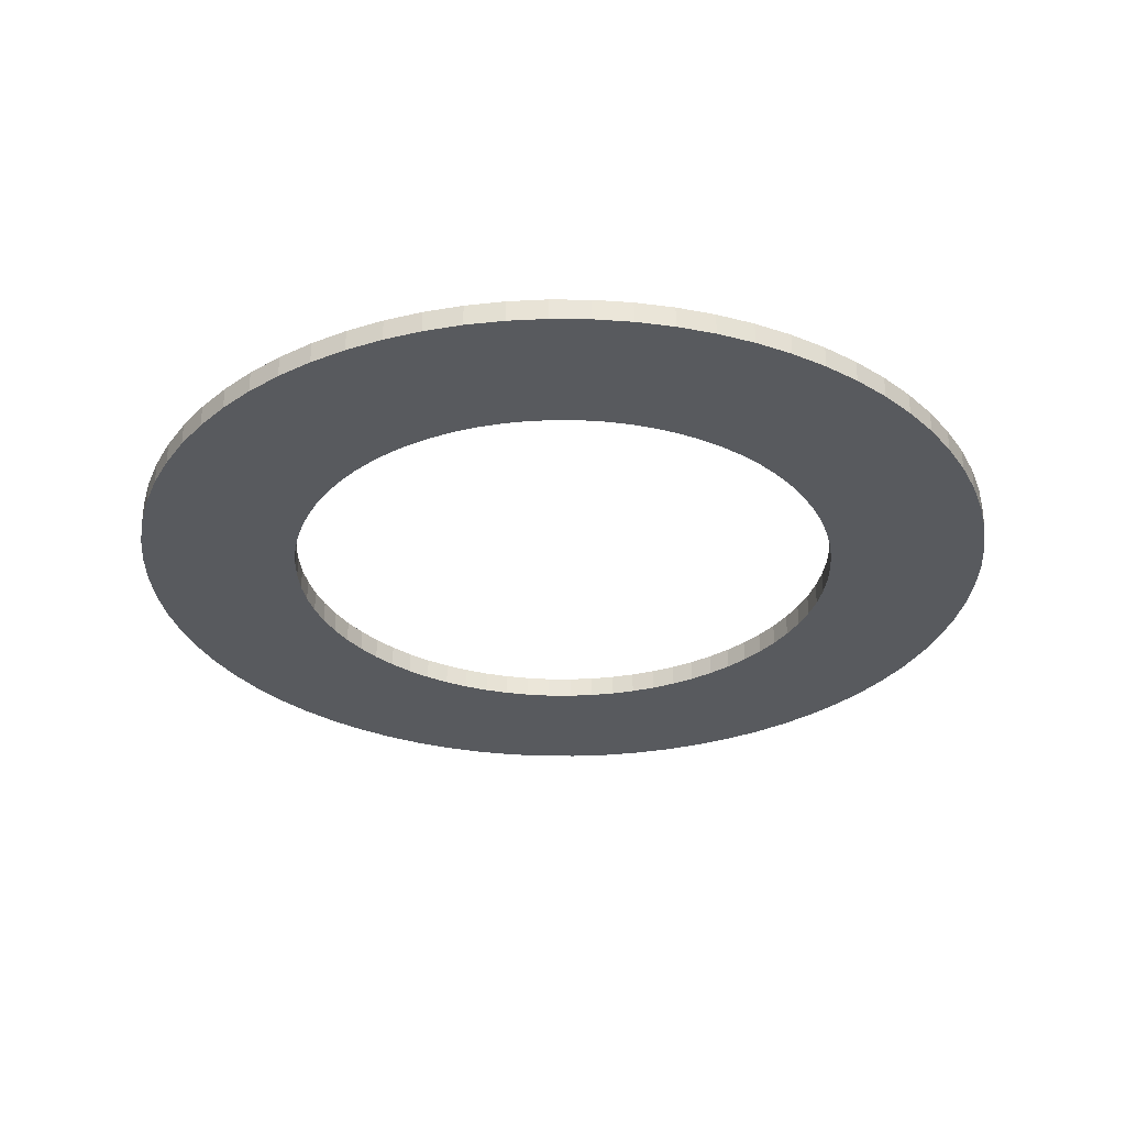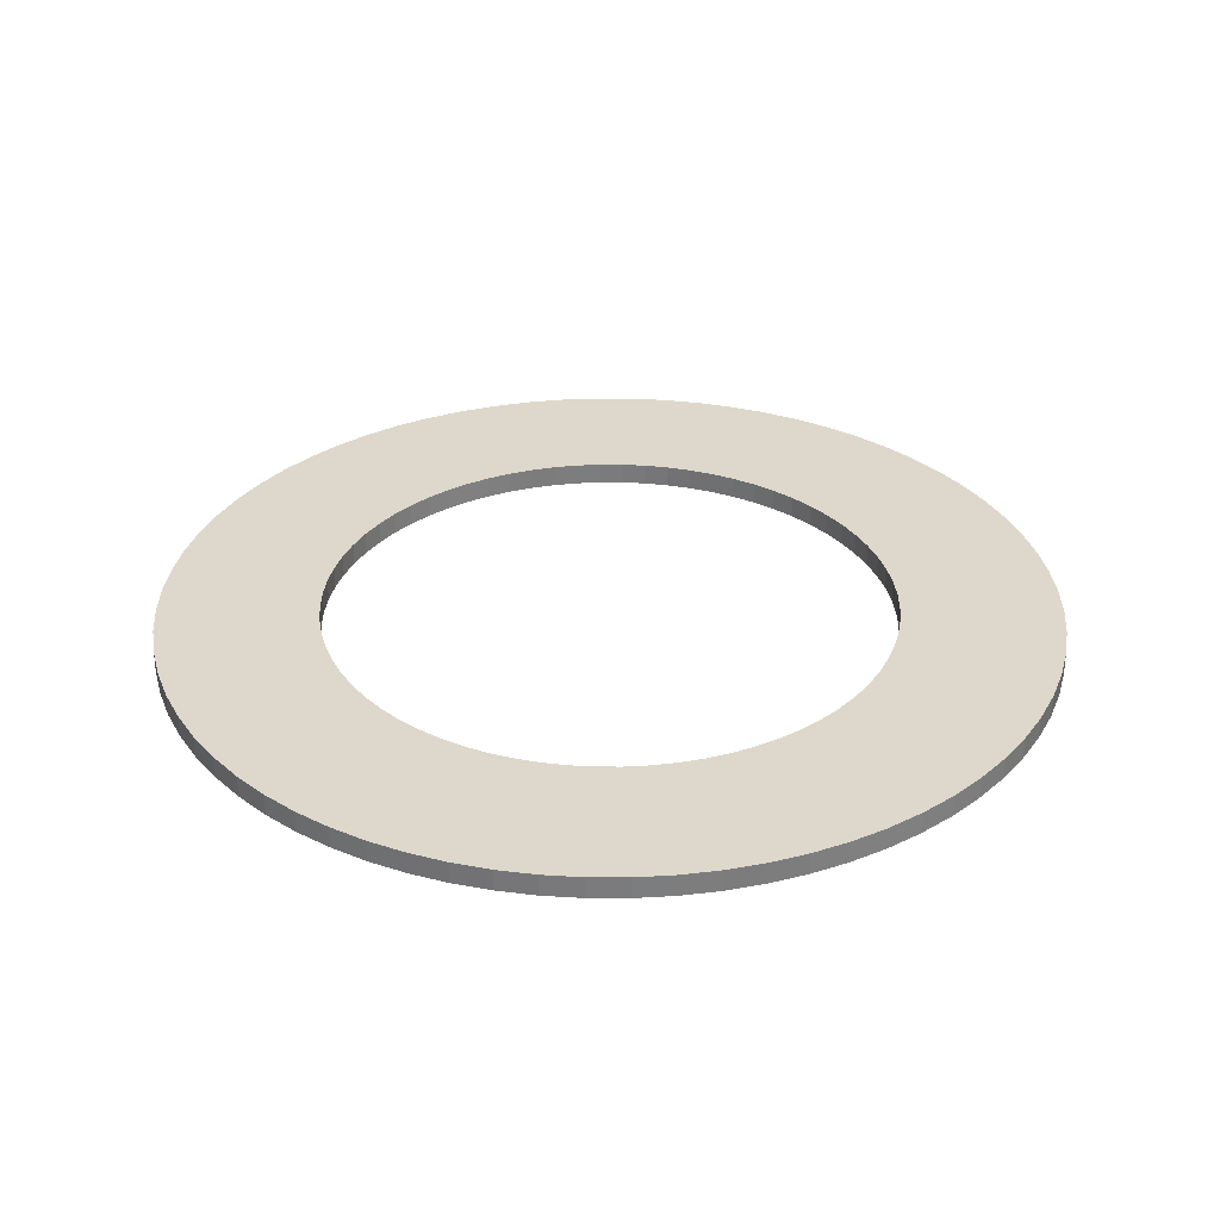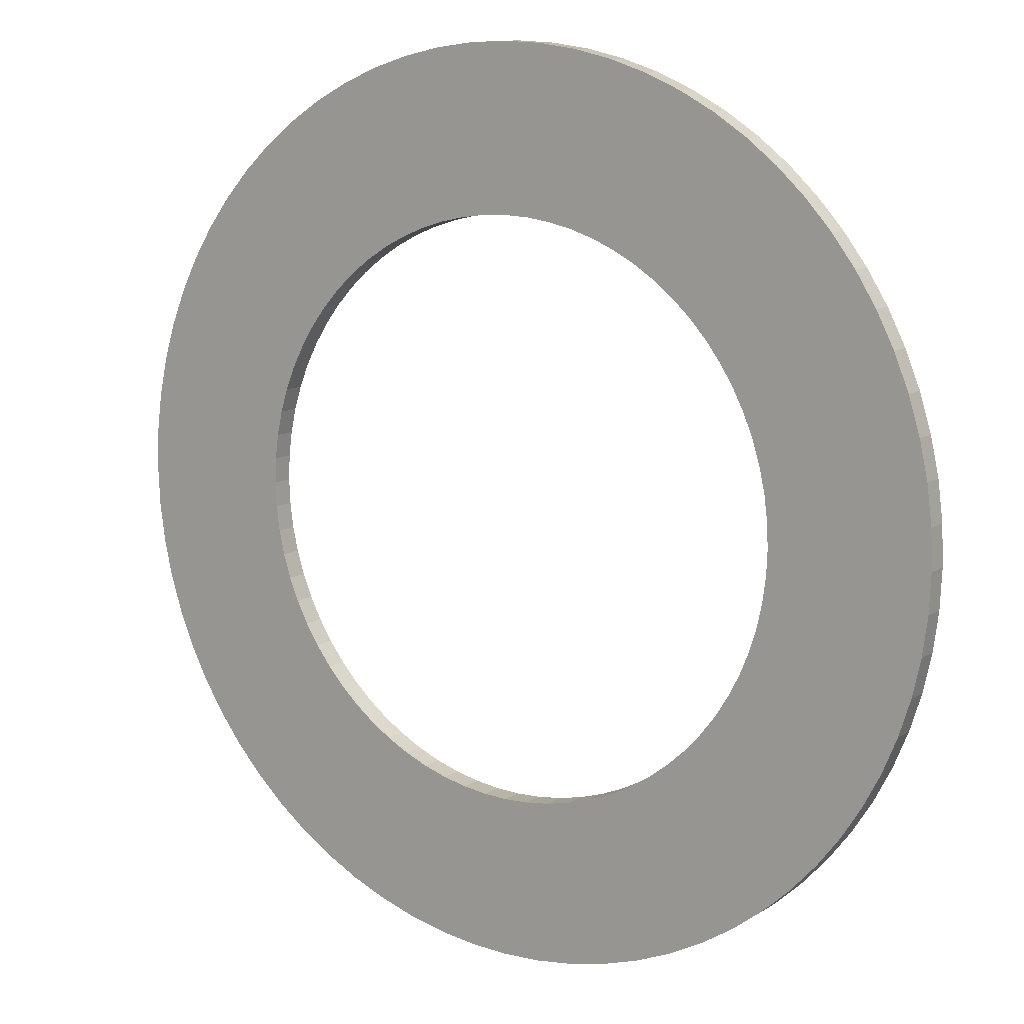
<metadata>
{"format":"obj","ext":"obj","renderer":"f3d","projection":"perspective","resolution":1024,"background":"white","views":[{"elev":-31.0,"azim":-138.3,"up":"+Z"},{"elev":31.4,"azim":172.7,"up":"+Z"},{"elev":11.4,"azim":-145.5,"up":"+Y"}]}
</metadata>
<code>
v -123 -1.507e-14 1906
v -122.6 -10.72 1906
v -121.2 -21.36 1906
v -118.8 -31.84 1906
v -115.6 -42.08 1906
v -111.5 -51.99 1906
v -106.5 -61.51 1906
v -100.8 -70.57 1906
v -94.24 -79.08 1906
v -86.99 -86.99 1906
v -79.08 -94.24 1906
v -70.57 -100.8 1906
v -61.51 -106.5 1906
v -51.99 -111.5 1906
v -42.08 -115.6 1906
v -31.84 -118.8 1906
v -21.36 -121.2 1906
v -10.72 -122.6 1906
v 7.533e-15 -123 1906
v 10.72 -122.6 1906
v 21.36 -121.2 1906
v 31.84 -118.8 1906
v 42.08 -115.6 1906
v 51.99 -111.5 1906
v 61.51 -106.5 1906
v 70.57 -100.8 1906
v 79.08 -94.24 1906
v 86.99 -86.99 1906
v 94.24 -79.08 1906
v 100.8 -70.57 1906
v 106.5 -61.51 1906
v 111.5 -51.99 1906
v 115.6 -42.08 1906
v 118.8 -31.84 1906
v 121.2 -21.36 1906
v 122.6 -10.72 1906
v 123 0 1906
v 122.6 10.72 1906
v 121.2 21.36 1906
v 118.8 31.84 1906
v 115.6 42.08 1906
v 111.5 51.99 1906
v 106.5 61.51 1906
v 100.8 70.57 1906
v 94.24 79.08 1906
v 86.99 86.99 1906
v 79.08 94.24 1906
v 70.57 100.8 1906
v 61.51 106.5 1906
v 51.99 111.5 1906
v 42.08 115.6 1906
v 31.84 118.8 1906
v 21.36 121.2 1906
v 10.72 122.6 1906
v 7.533e-15 123 1906
v -10.72 122.6 1906
v -21.36 121.2 1906
v -31.84 118.8 1906
v -42.08 115.6 1906
v -51.99 111.5 1906
v -61.51 106.5 1906
v -70.57 100.8 1906
v -79.08 94.24 1906
v -86.99 86.99 1906
v -94.24 79.08 1906
v -100.8 70.57 1906
v -106.5 61.51 1906
v -111.5 51.99 1906
v -115.6 42.08 1906
v -118.8 31.84 1906
v -121.2 21.36 1906
v -122.6 10.72 1906
v -78.75 -9.644e-15 1906
v -78.45 -6.863 1906
v -77.55 -13.67 1906
v -76.07 -20.38 1906
v -74 -26.93 1906
v -71.37 -33.28 1906
v -68.2 -39.37 1906
v -64.51 -45.17 1906
v -60.33 -50.62 1906
v -55.68 -55.68 1906
v -50.62 -60.33 1906
v -45.17 -64.51 1906
v -39.37 -68.2 1906
v -33.28 -71.37 1906
v -26.93 -74 1906
v -20.38 -76.07 1906
v -13.67 -77.55 1906
v -6.863 -78.45 1906
v 4.822e-15 -78.75 1906
v 6.863 -78.45 1906
v 13.67 -77.55 1906
v 20.38 -76.07 1906
v 26.93 -74 1906
v 33.28 -71.37 1906
v 39.37 -68.2 1906
v 45.17 -64.51 1906
v 50.62 -60.33 1906
v 55.68 -55.68 1906
v 60.33 -50.62 1906
v 64.51 -45.17 1906
v 68.2 -39.37 1906
v 71.37 -33.28 1906
v 74 -26.93 1906
v 76.07 -20.38 1906
v 77.55 -13.67 1906
v 78.45 -6.863 1906
v 78.75 0 1906
v 78.45 6.863 1906
v 77.55 13.67 1906
v 76.07 20.38 1906
v 74 26.93 1906
v 71.37 33.28 1906
v 68.2 39.37 1906
v 64.51 45.17 1906
v 60.33 50.62 1906
v 55.68 55.68 1906
v 50.62 60.33 1906
v 45.17 64.51 1906
v 39.37 68.2 1906
v 33.28 71.37 1906
v 26.93 74 1906
v 20.38 76.07 1906
v 13.67 77.55 1906
v 6.863 78.45 1906
v 4.822e-15 78.75 1906
v -6.863 78.45 1906
v -13.67 77.55 1906
v -20.38 76.07 1906
v -26.93 74 1906
v -33.28 71.37 1906
v -39.37 68.2 1906
v -45.17 64.51 1906
v -50.62 60.33 1906
v -55.68 55.68 1906
v -60.33 50.62 1906
v -64.51 45.17 1906
v -68.2 39.37 1906
v -71.37 33.28 1906
v -74 26.93 1906
v -76.07 20.38 1906
v -77.55 13.67 1906
v -78.45 6.863 1906
v -123 -1.507e-14 1912
v -122.6 -10.72 1912
v -121.2 -21.36 1912
v -118.8 -31.84 1912
v -115.6 -42.08 1912
v -111.5 -51.99 1912
v -106.5 -61.51 1912
v -100.8 -70.57 1912
v -94.24 -79.08 1912
v -86.99 -86.99 1912
v -79.08 -94.24 1912
v -70.57 -100.8 1912
v -61.51 -106.5 1912
v -51.99 -111.5 1912
v -42.08 -115.6 1912
v -31.84 -118.8 1912
v -21.36 -121.2 1912
v -10.72 -122.6 1912
v 7.533e-15 -123 1912
v 10.72 -122.6 1912
v 21.36 -121.2 1912
v 31.84 -118.8 1912
v 42.08 -115.6 1912
v 51.99 -111.5 1912
v 61.51 -106.5 1912
v 70.57 -100.8 1912
v 79.08 -94.24 1912
v 86.99 -86.99 1912
v 94.24 -79.08 1912
v 100.8 -70.57 1912
v 106.5 -61.51 1912
v 111.5 -51.99 1912
v 115.6 -42.08 1912
v 118.8 -31.84 1912
v 121.2 -21.36 1912
v 122.6 -10.72 1912
v 123 0 1912
v 122.6 10.72 1912
v 121.2 21.36 1912
v 118.8 31.84 1912
v 115.6 42.08 1912
v 111.5 51.99 1912
v 106.5 61.51 1912
v 100.8 70.57 1912
v 94.24 79.08 1912
v 86.99 86.99 1912
v 79.08 94.24 1912
v 70.57 100.8 1912
v 61.51 106.5 1912
v 51.99 111.5 1912
v 42.08 115.6 1912
v 31.84 118.8 1912
v 21.36 121.2 1912
v 10.72 122.6 1912
v 7.533e-15 123 1912
v -10.72 122.6 1912
v -21.36 121.2 1912
v -31.84 118.8 1912
v -42.08 115.6 1912
v -51.99 111.5 1912
v -61.51 106.5 1912
v -70.57 100.8 1912
v -79.08 94.24 1912
v -86.99 86.99 1912
v -94.24 79.08 1912
v -100.8 70.57 1912
v -106.5 61.51 1912
v -111.5 51.99 1912
v -115.6 42.08 1912
v -118.8 31.84 1912
v -121.2 21.36 1912
v -122.6 10.72 1912
v -78.75 -9.644e-15 1912
v -78.45 -6.863 1912
v -77.55 -13.67 1912
v -76.07 -20.38 1912
v -74 -26.93 1912
v -71.37 -33.28 1912
v -68.2 -39.37 1912
v -64.51 -45.17 1912
v -60.33 -50.62 1912
v -55.68 -55.68 1912
v -50.62 -60.33 1912
v -45.17 -64.51 1912
v -39.37 -68.2 1912
v -33.28 -71.37 1912
v -26.93 -74 1912
v -20.38 -76.07 1912
v -13.67 -77.55 1912
v -6.863 -78.45 1912
v 4.822e-15 -78.75 1912
v 6.863 -78.45 1912
v 13.67 -77.55 1912
v 20.38 -76.07 1912
v 26.93 -74 1912
v 33.28 -71.37 1912
v 39.37 -68.2 1912
v 45.17 -64.51 1912
v 50.62 -60.33 1912
v 55.68 -55.68 1912
v 60.33 -50.62 1912
v 64.51 -45.17 1912
v 68.2 -39.37 1912
v 71.37 -33.28 1912
v 74 -26.93 1912
v 76.07 -20.38 1912
v 77.55 -13.67 1912
v 78.45 -6.863 1912
v 78.75 0 1912
v 78.45 6.863 1912
v 77.55 13.67 1912
v 76.07 20.38 1912
v 74 26.93 1912
v 71.37 33.28 1912
v 68.2 39.37 1912
v 64.51 45.17 1912
v 60.33 50.62 1912
v 55.68 55.68 1912
v 50.62 60.33 1912
v 45.17 64.51 1912
v 39.37 68.2 1912
v 33.28 71.37 1912
v 26.93 74 1912
v 20.38 76.07 1912
v 13.67 77.55 1912
v 6.863 78.45 1912
v 4.822e-15 78.75 1912
v -6.863 78.45 1912
v -13.67 77.55 1912
v -20.38 76.07 1912
v -26.93 74 1912
v -33.28 71.37 1912
v -39.37 68.2 1912
v -45.17 64.51 1912
v -50.62 60.33 1912
v -55.68 55.68 1912
v -60.33 50.62 1912
v -64.51 45.17 1912
v -68.2 39.37 1912
v -71.37 33.28 1912
v -74 26.93 1912
v -76.07 20.38 1912
v -77.55 13.67 1912
v -78.45 6.863 1912
v -123 -1.507e-14 1906
v -122.6 -10.72 1906
v -121.2 -21.36 1906
v -118.8 -31.84 1906
v -115.6 -42.08 1906
v -111.5 -51.99 1906
v -106.5 -61.51 1906
v -100.8 -70.57 1906
v -94.24 -79.08 1906
v -86.99 -86.99 1906
v -79.08 -94.24 1906
v -70.57 -100.8 1906
v -61.51 -106.5 1906
v -51.99 -111.5 1906
v -42.08 -115.6 1906
v -31.84 -118.8 1906
v -21.36 -121.2 1906
v -10.72 -122.6 1906
v 7.533e-15 -123 1906
v 10.72 -122.6 1906
v 21.36 -121.2 1906
v 31.84 -118.8 1906
v 42.08 -115.6 1906
v 51.99 -111.5 1906
v 61.51 -106.5 1906
v 70.57 -100.8 1906
v 79.08 -94.24 1906
v 86.99 -86.99 1906
v 94.24 -79.08 1906
v 100.8 -70.57 1906
v 106.5 -61.51 1906
v 111.5 -51.99 1906
v 115.6 -42.08 1906
v 118.8 -31.84 1906
v 121.2 -21.36 1906
v 122.6 -10.72 1906
v 123 0 1906
v 122.6 10.72 1906
v 121.2 21.36 1906
v 118.8 31.84 1906
v 115.6 42.08 1906
v 111.5 51.99 1906
v 106.5 61.51 1906
v 100.8 70.57 1906
v 94.24 79.08 1906
v 86.99 86.99 1906
v 79.08 94.24 1906
v 70.57 100.8 1906
v 61.51 106.5 1906
v 51.99 111.5 1906
v 42.08 115.6 1906
v 31.84 118.8 1906
v 21.36 121.2 1906
v 10.72 122.6 1906
v 7.533e-15 123 1906
v -10.72 122.6 1906
v -21.36 121.2 1906
v -31.84 118.8 1906
v -42.08 115.6 1906
v -51.99 111.5 1906
v -61.51 106.5 1906
v -70.57 100.8 1906
v -79.08 94.24 1906
v -86.99 86.99 1906
v -94.24 79.08 1906
v -100.8 70.57 1906
v -106.5 61.51 1906
v -111.5 51.99 1906
v -115.6 42.08 1906
v -118.8 31.84 1906
v -121.2 21.36 1906
v -122.6 10.72 1906
v -123 -1.507e-14 1912
v -122.6 -10.72 1912
v -121.2 -21.36 1912
v -118.8 -31.84 1912
v -115.6 -42.08 1912
v -111.5 -51.99 1912
v -106.5 -61.51 1912
v -100.8 -70.57 1912
v -94.24 -79.08 1912
v -86.99 -86.99 1912
v -79.08 -94.24 1912
v -70.57 -100.8 1912
v -61.51 -106.5 1912
v -51.99 -111.5 1912
v -42.08 -115.6 1912
v -31.84 -118.8 1912
v -21.36 -121.2 1912
v -10.72 -122.6 1912
v 7.533e-15 -123 1912
v 10.72 -122.6 1912
v 21.36 -121.2 1912
v 31.84 -118.8 1912
v 42.08 -115.6 1912
v 51.99 -111.5 1912
v 61.51 -106.5 1912
v 70.57 -100.8 1912
v 79.08 -94.24 1912
v 86.99 -86.99 1912
v 94.24 -79.08 1912
v 100.8 -70.57 1912
v 106.5 -61.51 1912
v 111.5 -51.99 1912
v 115.6 -42.08 1912
v 118.8 -31.84 1912
v 121.2 -21.36 1912
v 122.6 -10.72 1912
v 123 0 1912
v 122.6 10.72 1912
v 121.2 21.36 1912
v 118.8 31.84 1912
v 115.6 42.08 1912
v 111.5 51.99 1912
v 106.5 61.51 1912
v 100.8 70.57 1912
v 94.24 79.08 1912
v 86.99 86.99 1912
v 79.08 94.24 1912
v 70.57 100.8 1912
v 61.51 106.5 1912
v 51.99 111.5 1912
v 42.08 115.6 1912
v 31.84 118.8 1912
v 21.36 121.2 1912
v 10.72 122.6 1912
v 7.533e-15 123 1912
v -10.72 122.6 1912
v -21.36 121.2 1912
v -31.84 118.8 1912
v -42.08 115.6 1912
v -51.99 111.5 1912
v -61.51 106.5 1912
v -70.57 100.8 1912
v -79.08 94.24 1912
v -86.99 86.99 1912
v -94.24 79.08 1912
v -100.8 70.57 1912
v -106.5 61.51 1912
v -111.5 51.99 1912
v -115.6 42.08 1912
v -118.8 31.84 1912
v -121.2 21.36 1912
v -122.6 10.72 1912
v -78.75 -9.644e-15 1906
v -78.45 -6.863 1906
v -77.55 -13.67 1906
v -76.07 -20.38 1906
v -74 -26.93 1906
v -71.37 -33.28 1906
v -68.2 -39.37 1906
v -64.51 -45.17 1906
v -60.33 -50.62 1906
v -55.68 -55.68 1906
v -50.62 -60.33 1906
v -45.17 -64.51 1906
v -39.37 -68.2 1906
v -33.28 -71.37 1906
v -26.93 -74 1906
v -20.38 -76.07 1906
v -13.67 -77.55 1906
v -6.863 -78.45 1906
v 4.822e-15 -78.75 1906
v 6.863 -78.45 1906
v 13.67 -77.55 1906
v 20.38 -76.07 1906
v 26.93 -74 1906
v 33.28 -71.37 1906
v 39.37 -68.2 1906
v 45.17 -64.51 1906
v 50.62 -60.33 1906
v 55.68 -55.68 1906
v 60.33 -50.62 1906
v 64.51 -45.17 1906
v 68.2 -39.37 1906
v 71.37 -33.28 1906
v 74 -26.93 1906
v 76.07 -20.38 1906
v 77.55 -13.67 1906
v 78.45 -6.863 1906
v 78.75 0 1906
v 78.45 6.863 1906
v 77.55 13.67 1906
v 76.07 20.38 1906
v 74 26.93 1906
v 71.37 33.28 1906
v 68.2 39.37 1906
v 64.51 45.17 1906
v 60.33 50.62 1906
v 55.68 55.68 1906
v 50.62 60.33 1906
v 45.17 64.51 1906
v 39.37 68.2 1906
v 33.28 71.37 1906
v 26.93 74 1906
v 20.38 76.07 1906
v 13.67 77.55 1906
v 6.863 78.45 1906
v 4.822e-15 78.75 1906
v -6.863 78.45 1906
v -13.67 77.55 1906
v -20.38 76.07 1906
v -26.93 74 1906
v -33.28 71.37 1906
v -39.37 68.2 1906
v -45.17 64.51 1906
v -50.62 60.33 1906
v -55.68 55.68 1906
v -60.33 50.62 1906
v -64.51 45.17 1906
v -68.2 39.37 1906
v -71.37 33.28 1906
v -74 26.93 1906
v -76.07 20.38 1906
v -77.55 13.67 1906
v -78.45 6.863 1906
v -78.75 -9.644e-15 1912
v -78.45 -6.863 1912
v -77.55 -13.67 1912
v -76.07 -20.38 1912
v -74 -26.93 1912
v -71.37 -33.28 1912
v -68.2 -39.37 1912
v -64.51 -45.17 1912
v -60.33 -50.62 1912
v -55.68 -55.68 1912
v -50.62 -60.33 1912
v -45.17 -64.51 1912
v -39.37 -68.2 1912
v -33.28 -71.37 1912
v -26.93 -74 1912
v -20.38 -76.07 1912
v -13.67 -77.55 1912
v -6.863 -78.45 1912
v 4.822e-15 -78.75 1912
v 6.863 -78.45 1912
v 13.67 -77.55 1912
v 20.38 -76.07 1912
v 26.93 -74 1912
v 33.28 -71.37 1912
v 39.37 -68.2 1912
v 45.17 -64.51 1912
v 50.62 -60.33 1912
v 55.68 -55.68 1912
v 60.33 -50.62 1912
v 64.51 -45.17 1912
v 68.2 -39.37 1912
v 71.37 -33.28 1912
v 74 -26.93 1912
v 76.07 -20.38 1912
v 77.55 -13.67 1912
v 78.45 -6.863 1912
v 78.75 0 1912
v 78.45 6.863 1912
v 77.55 13.67 1912
v 76.07 20.38 1912
v 74 26.93 1912
v 71.37 33.28 1912
v 68.2 39.37 1912
v 64.51 45.17 1912
v 60.33 50.62 1912
v 55.68 55.68 1912
v 50.62 60.33 1912
v 45.17 64.51 1912
v 39.37 68.2 1912
v 33.28 71.37 1912
v 26.93 74 1912
v 20.38 76.07 1912
v 13.67 77.55 1912
v 6.863 78.45 1912
v 4.822e-15 78.75 1912
v -6.863 78.45 1912
v -13.67 77.55 1912
v -20.38 76.07 1912
v -26.93 74 1912
v -33.28 71.37 1912
v -39.37 68.2 1912
v -45.17 64.51 1912
v -50.62 60.33 1912
v -55.68 55.68 1912
v -60.33 50.62 1912
v -64.51 45.17 1912
v -68.2 39.37 1912
v -71.37 33.28 1912
v -74 26.93 1912
v -76.07 20.38 1912
v -77.55 13.67 1912
v -78.45 6.863 1912
f 1 2 74 73
f 2 3 75 74
f 3 4 76 75
f 4 5 77 76
f 5 6 78 77
f 6 7 79 78
f 7 8 80 79
f 8 9 81 80
f 9 10 82 81
f 10 11 83 82
f 11 12 84 83
f 12 13 85 84
f 13 14 86 85
f 14 15 87 86
f 15 16 88 87
f 16 17 89 88
f 17 18 90 89
f 18 19 91 90
f 19 20 92 91
f 20 21 93 92
f 21 22 94 93
f 22 23 95 94
f 23 24 96 95
f 24 25 97 96
f 25 26 98 97
f 26 27 99 98
f 27 28 100 99
f 28 29 101 100
f 29 30 102 101
f 30 31 103 102
f 31 32 104 103
f 32 33 105 104
f 33 34 106 105
f 34 35 107 106
f 35 36 108 107
f 36 37 109 108
f 37 38 110 109
f 38 39 111 110
f 39 40 112 111
f 40 41 113 112
f 41 42 114 113
f 42 43 115 114
f 43 44 116 115
f 44 45 117 116
f 45 46 118 117
f 46 47 119 118
f 47 48 120 119
f 48 49 121 120
f 49 50 122 121
f 50 51 123 122
f 51 52 124 123
f 52 53 125 124
f 53 54 126 125
f 54 55 127 126
f 55 56 128 127
f 56 57 129 128
f 57 58 130 129
f 58 59 131 130
f 59 60 132 131
f 60 61 133 132
f 61 62 134 133
f 62 63 135 134
f 63 64 136 135
f 64 65 137 136
f 65 66 138 137
f 66 67 139 138
f 67 68 140 139
f 68 69 141 140
f 69 70 142 141
f 70 71 143 142
f 71 72 144 143
f 72 1 73 144
f 145 146 218 217
f 146 147 219 218
f 147 148 220 219
f 148 149 221 220
f 149 150 222 221
f 150 151 223 222
f 151 152 224 223
f 152 153 225 224
f 153 154 226 225
f 154 155 227 226
f 155 156 228 227
f 156 157 229 228
f 157 158 230 229
f 158 159 231 230
f 159 160 232 231
f 160 161 233 232
f 161 162 234 233
f 162 163 235 234
f 163 164 236 235
f 164 165 237 236
f 165 166 238 237
f 166 167 239 238
f 167 168 240 239
f 168 169 241 240
f 169 170 242 241
f 170 171 243 242
f 171 172 244 243
f 172 173 245 244
f 173 174 246 245
f 174 175 247 246
f 175 176 248 247
f 176 177 249 248
f 177 178 250 249
f 178 179 251 250
f 179 180 252 251
f 180 181 253 252
f 181 182 254 253
f 182 183 255 254
f 183 184 256 255
f 184 185 257 256
f 185 186 258 257
f 186 187 259 258
f 187 188 260 259
f 188 189 261 260
f 189 190 262 261
f 190 191 263 262
f 191 192 264 263
f 192 193 265 264
f 193 194 266 265
f 194 195 267 266
f 195 196 268 267
f 196 197 269 268
f 197 198 270 269
f 198 199 271 270
f 199 200 272 271
f 200 201 273 272
f 201 202 274 273
f 202 203 275 274
f 203 204 276 275
f 204 205 277 276
f 205 206 278 277
f 206 207 279 278
f 207 208 280 279
f 208 209 281 280
f 209 210 282 281
f 210 211 283 282
f 211 212 284 283
f 212 213 285 284
f 213 214 286 285
f 214 215 287 286
f 215 216 288 287
f 216 145 217 288
f 289 290 362 361
f 290 291 363 362
f 291 292 364 363
f 292 293 365 364
f 293 294 366 365
f 294 295 367 366
f 295 296 368 367
f 296 297 369 368
f 297 298 370 369
f 298 299 371 370
f 299 300 372 371
f 300 301 373 372
f 301 302 374 373
f 302 303 375 374
f 303 304 376 375
f 304 305 377 376
f 305 306 378 377
f 306 307 379 378
f 307 308 380 379
f 308 309 381 380
f 309 310 382 381
f 310 311 383 382
f 311 312 384 383
f 312 313 385 384
f 313 314 386 385
f 314 315 387 386
f 315 316 388 387
f 316 317 389 388
f 317 318 390 389
f 318 319 391 390
f 319 320 392 391
f 320 321 393 392
f 321 322 394 393
f 322 323 395 394
f 323 324 396 395
f 324 325 397 396
f 325 326 398 397
f 326 327 399 398
f 327 328 400 399
f 328 329 401 400
f 329 330 402 401
f 330 331 403 402
f 331 332 404 403
f 332 333 405 404
f 333 334 406 405
f 334 335 407 406
f 335 336 408 407
f 336 337 409 408
f 337 338 410 409
f 338 339 411 410
f 339 340 412 411
f 340 341 413 412
f 341 342 414 413
f 342 343 415 414
f 343 344 416 415
f 344 345 417 416
f 345 346 418 417
f 346 347 419 418
f 347 348 420 419
f 348 349 421 420
f 349 350 422 421
f 350 351 423 422
f 351 352 424 423
f 352 353 425 424
f 353 354 426 425
f 354 355 427 426
f 355 356 428 427
f 356 357 429 428
f 357 358 430 429
f 358 359 431 430
f 359 360 432 431
f 360 289 361 432
f 433 434 506 505
f 434 435 507 506
f 435 436 508 507
f 436 437 509 508
f 437 438 510 509
f 438 439 511 510
f 439 440 512 511
f 440 441 513 512
f 441 442 514 513
f 442 443 515 514
f 443 444 516 515
f 444 445 517 516
f 445 446 518 517
f 446 447 519 518
f 447 448 520 519
f 448 449 521 520
f 449 450 522 521
f 450 451 523 522
f 451 452 524 523
f 452 453 525 524
f 453 454 526 525
f 454 455 527 526
f 455 456 528 527
f 456 457 529 528
f 457 458 530 529
f 458 459 531 530
f 459 460 532 531
f 460 461 533 532
f 461 462 534 533
f 462 463 535 534
f 463 464 536 535
f 464 465 537 536
f 465 466 538 537
f 466 467 539 538
f 467 468 540 539
f 468 469 541 540
f 469 470 542 541
f 470 471 543 542
f 471 472 544 543
f 472 473 545 544
f 473 474 546 545
f 474 475 547 546
f 475 476 548 547
f 476 477 549 548
f 477 478 550 549
f 478 479 551 550
f 479 480 552 551
f 480 481 553 552
f 481 482 554 553
f 482 483 555 554
f 483 484 556 555
f 484 485 557 556
f 485 486 558 557
f 486 487 559 558
f 487 488 560 559
f 488 489 561 560
f 489 490 562 561
f 490 491 563 562
f 491 492 564 563
f 492 493 565 564
f 493 494 566 565
f 494 495 567 566
f 495 496 568 567
f 496 497 569 568
f 497 498 570 569
f 498 499 571 570
f 499 500 572 571
f 500 501 573 572
f 501 502 574 573
f 502 503 575 574
f 503 504 576 575
f 504 433 505 576

</code>
